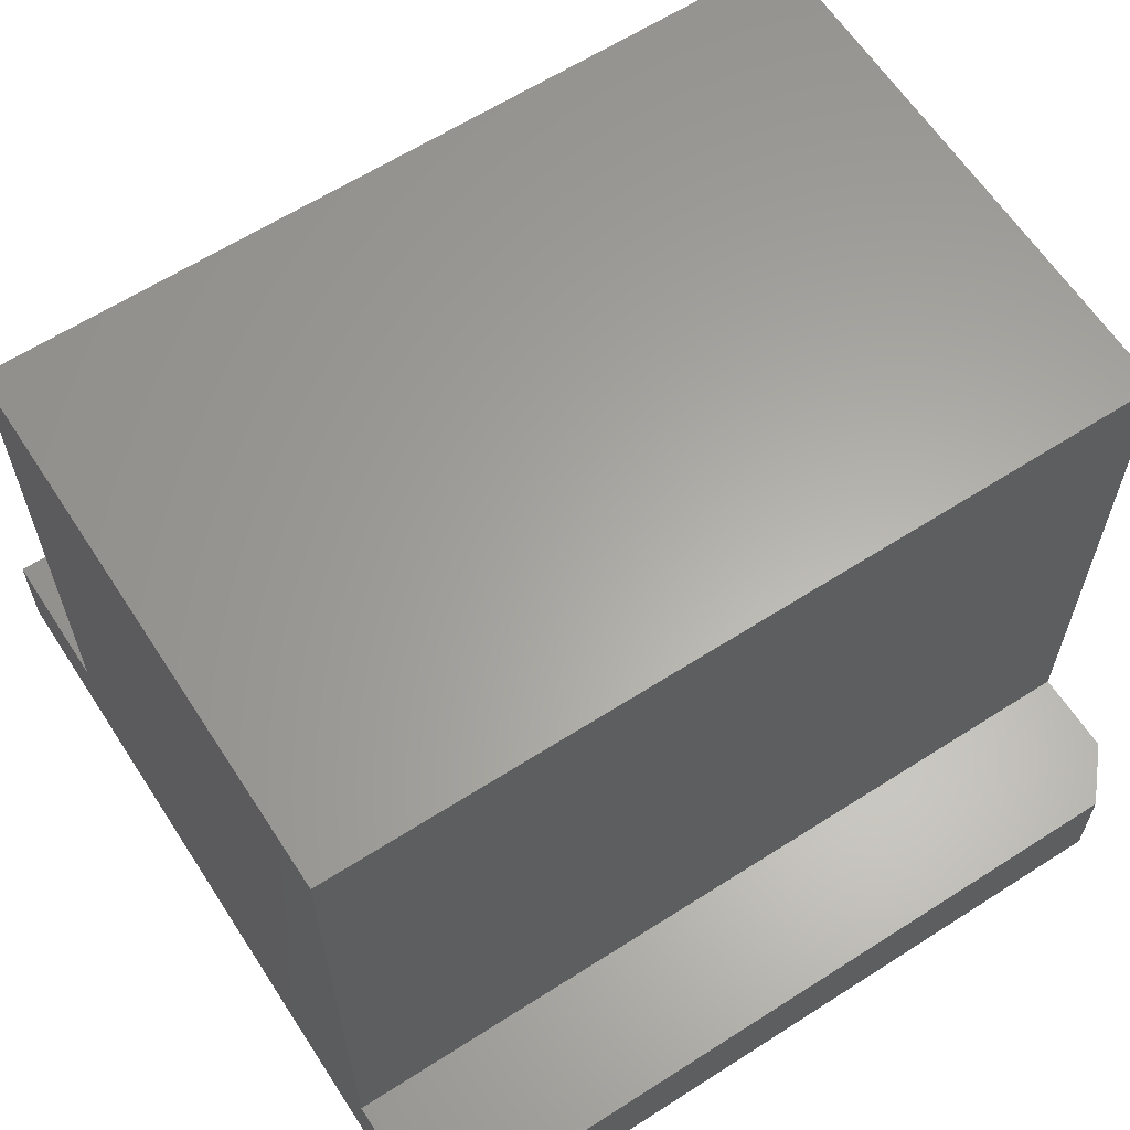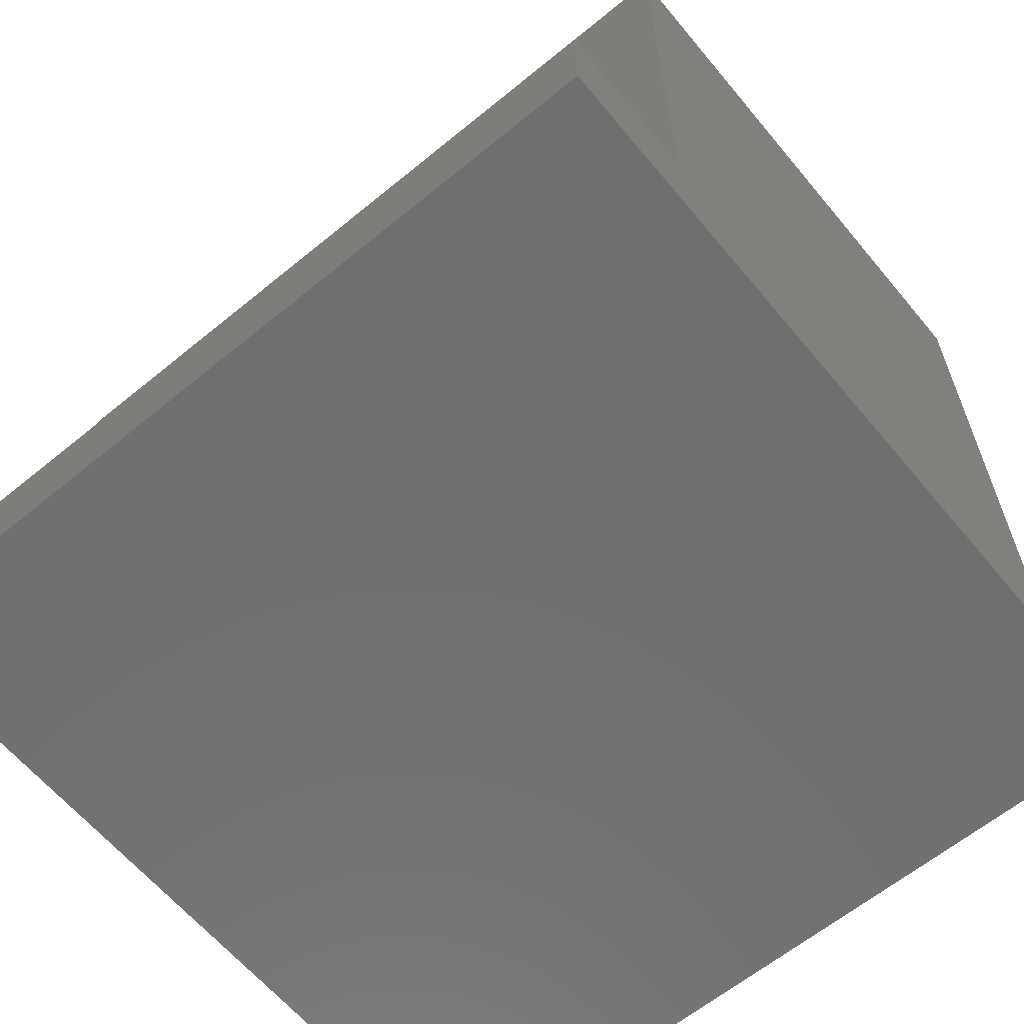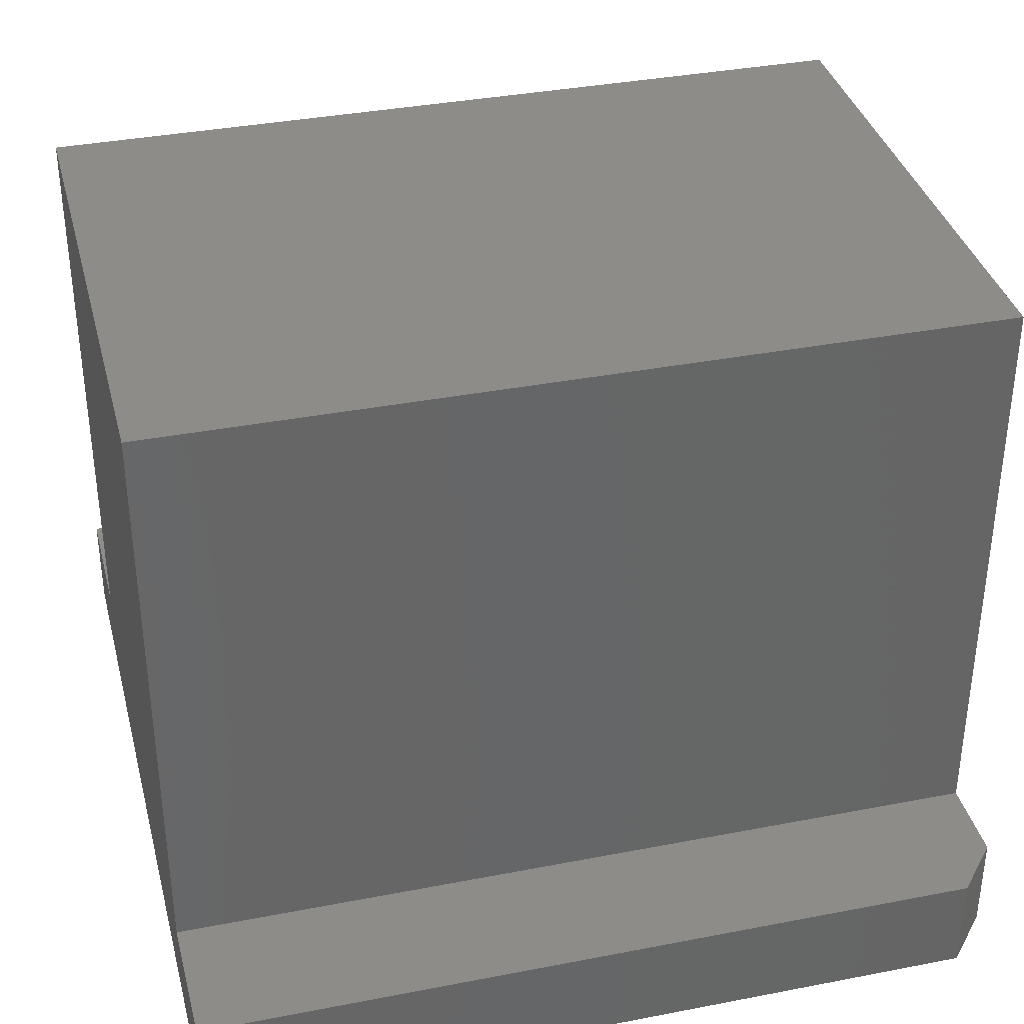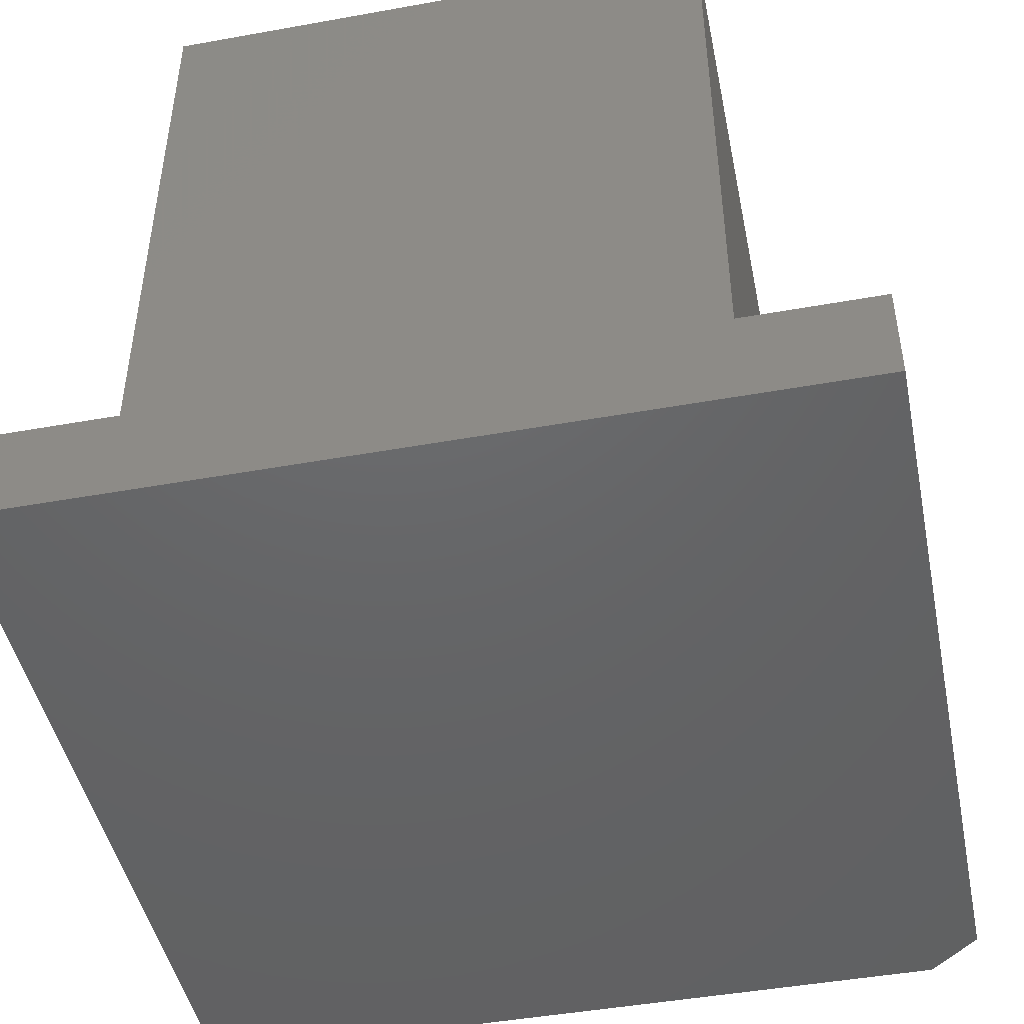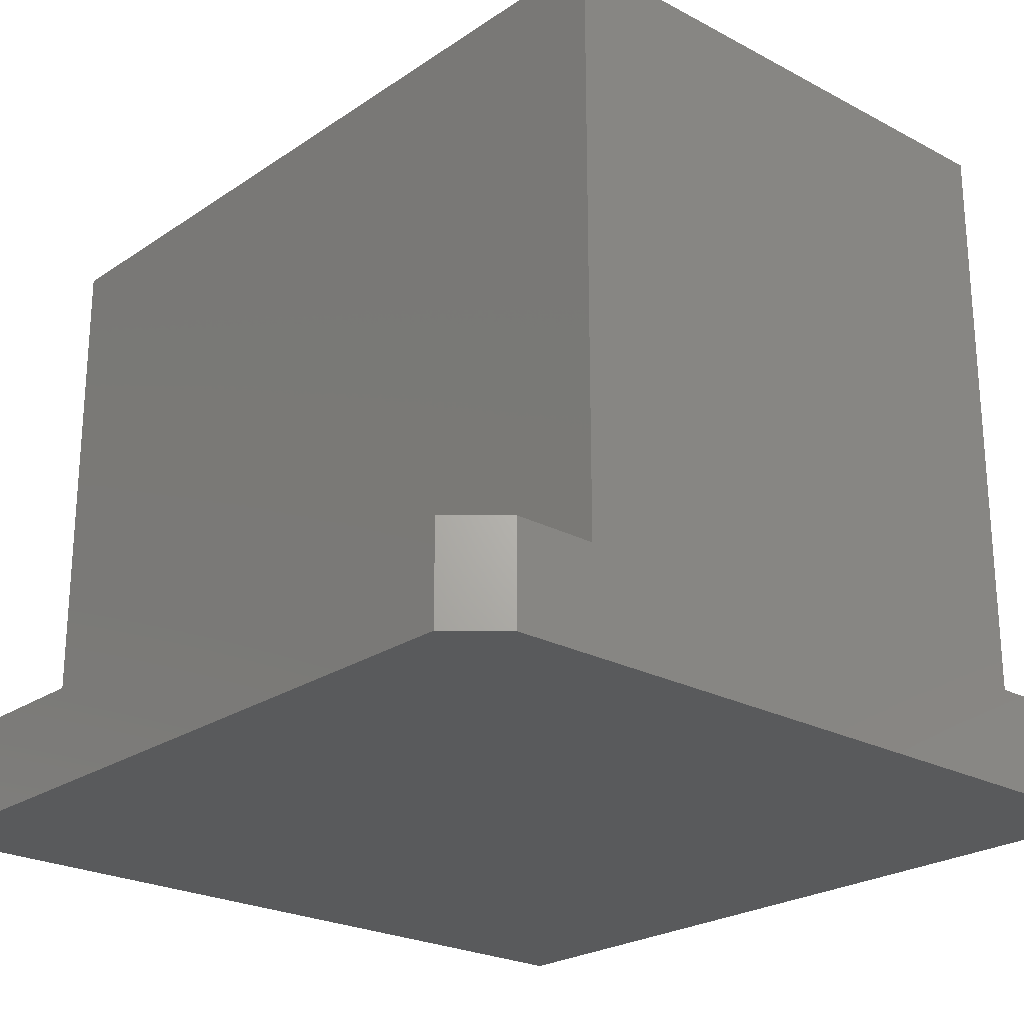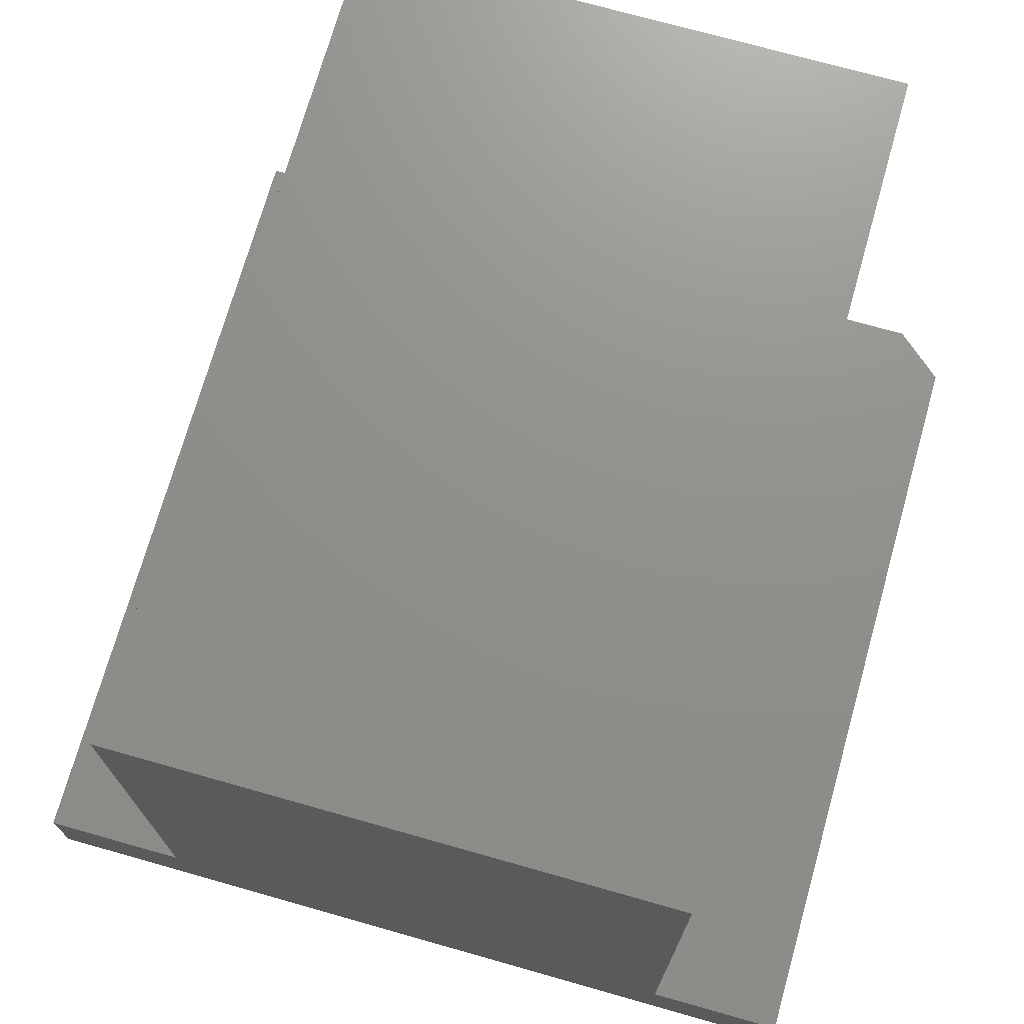
<metadata>
{"format":"stl","ext":"stl","renderer":"f3d","projection":"perspective","resolution":1024,"background":"white","views":[{"elev":62.6,"azim":57.0,"up":"+Z"},{"elev":-62.7,"azim":-50.3,"up":"+Z"},{"elev":36.2,"azim":75.8,"up":"+Z"},{"elev":-46.4,"azim":11.6,"up":"+Z"},{"elev":-23.7,"azim":138.3,"up":"+Z"},{"elev":72.4,"azim":15.8,"up":"+Z"}]}
</metadata>
<code>
# stl→obj: 18 verts, 32 faces
v -0.4531 0.4453 0
v -0.4531 0.4453 0.1094
v -0.2969 0.4453 0.1094
v 0.2989 0.4453 0.1094
v 0.3906 0.4453 0.1094
v 0.3906 0.4453 0
v -0.2969 0.4453 0.75
v 0.2989 0.4453 0.75
v 0.4453 -0.4531 0
v 0.4453 -0.4531 0.1094
v 0.2989 -0.4531 0.1094
v -0.2969 -0.4531 0.1094
v -0.4531 -0.4531 0.1094
v -0.4531 -0.4531 0
v 0.2989 -0.4531 0.75
v -0.2969 -0.4531 0.75
v 0.4453 0.3984 0.1094
v 0.4453 0.3984 0
f 1 2 3
f 1 3 4
f 1 4 5
f 1 5 6
f 7 8 3
f 3 8 4
f 9 10 11
f 9 11 12
f 9 12 13
f 9 13 14
f 15 16 11
f 11 16 12
f 16 15 7
f 7 15 8
f 11 10 4
f 4 10 17
f 4 17 5
f 13 12 2
f 2 12 3
f 7 3 16
f 16 3 12
f 15 11 8
f 8 11 4
f 6 18 1
f 1 18 9
f 1 9 14
f 10 9 17
f 17 9 18
f 17 18 5
f 5 18 6
f 2 1 13
f 13 1 14

</code>
